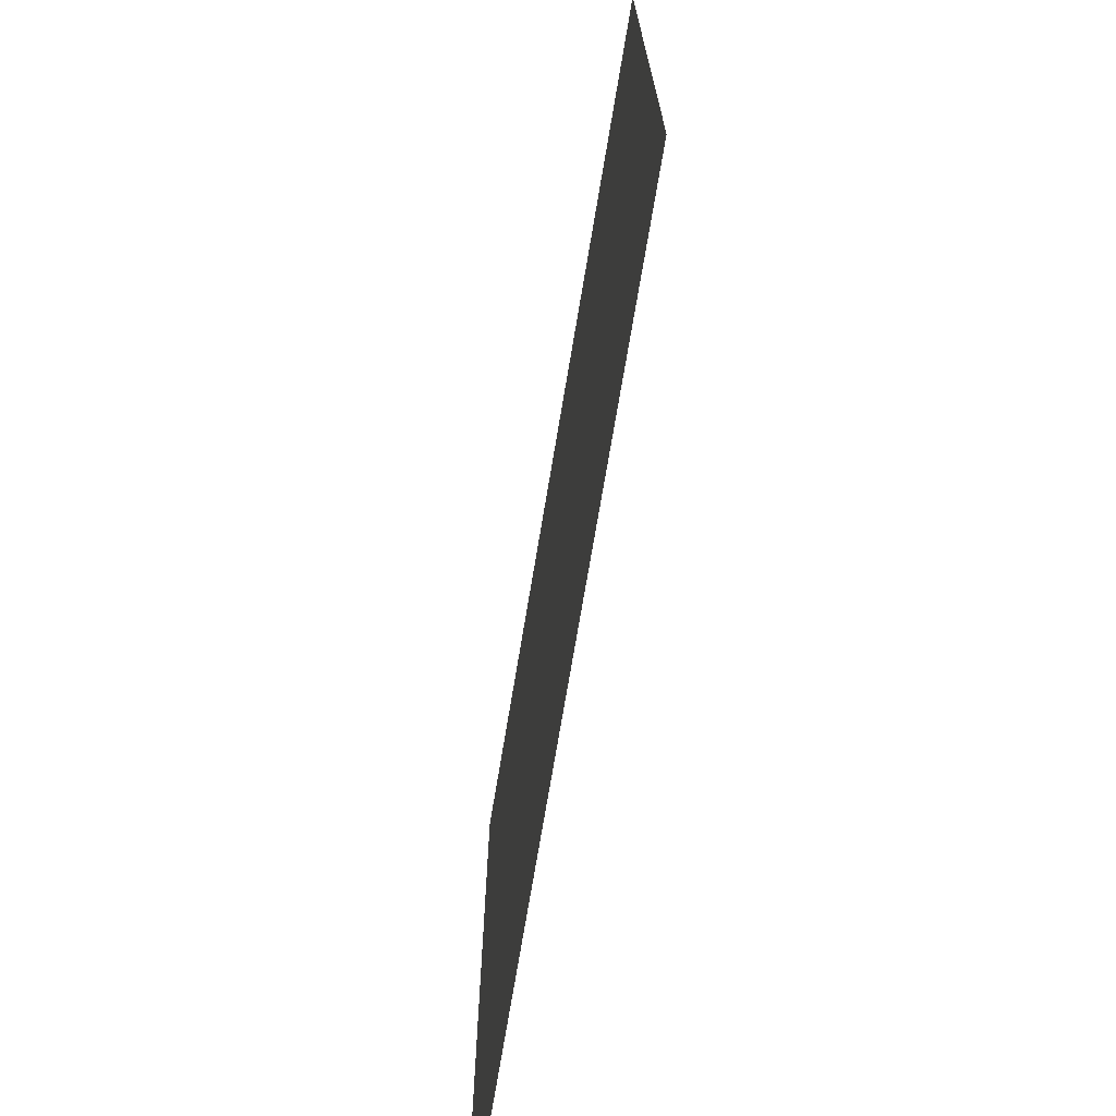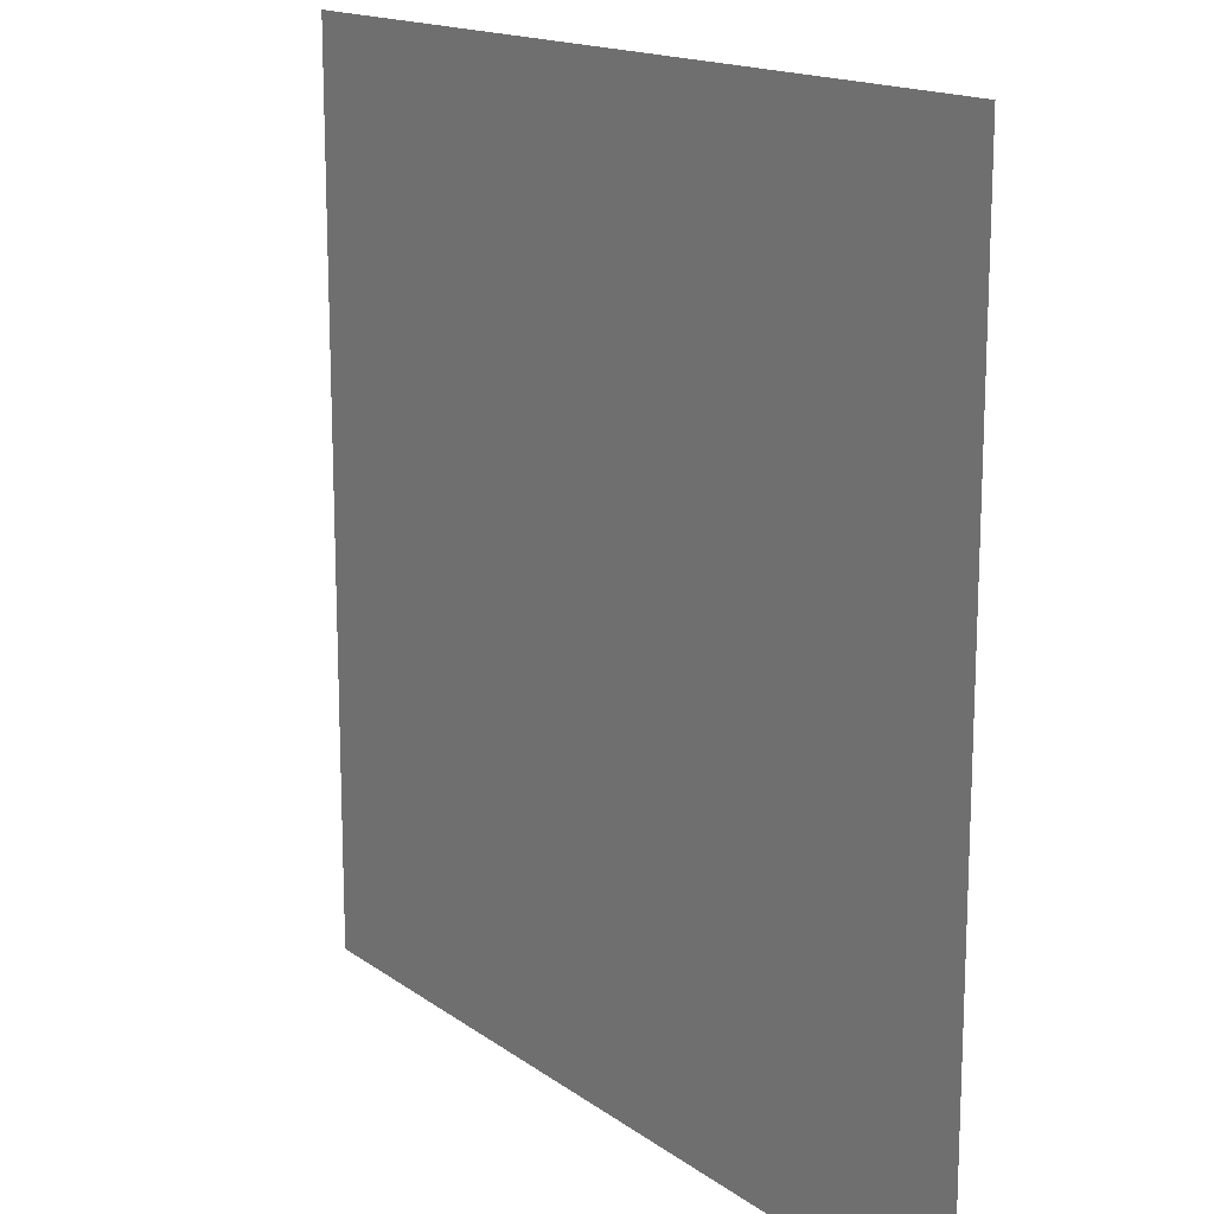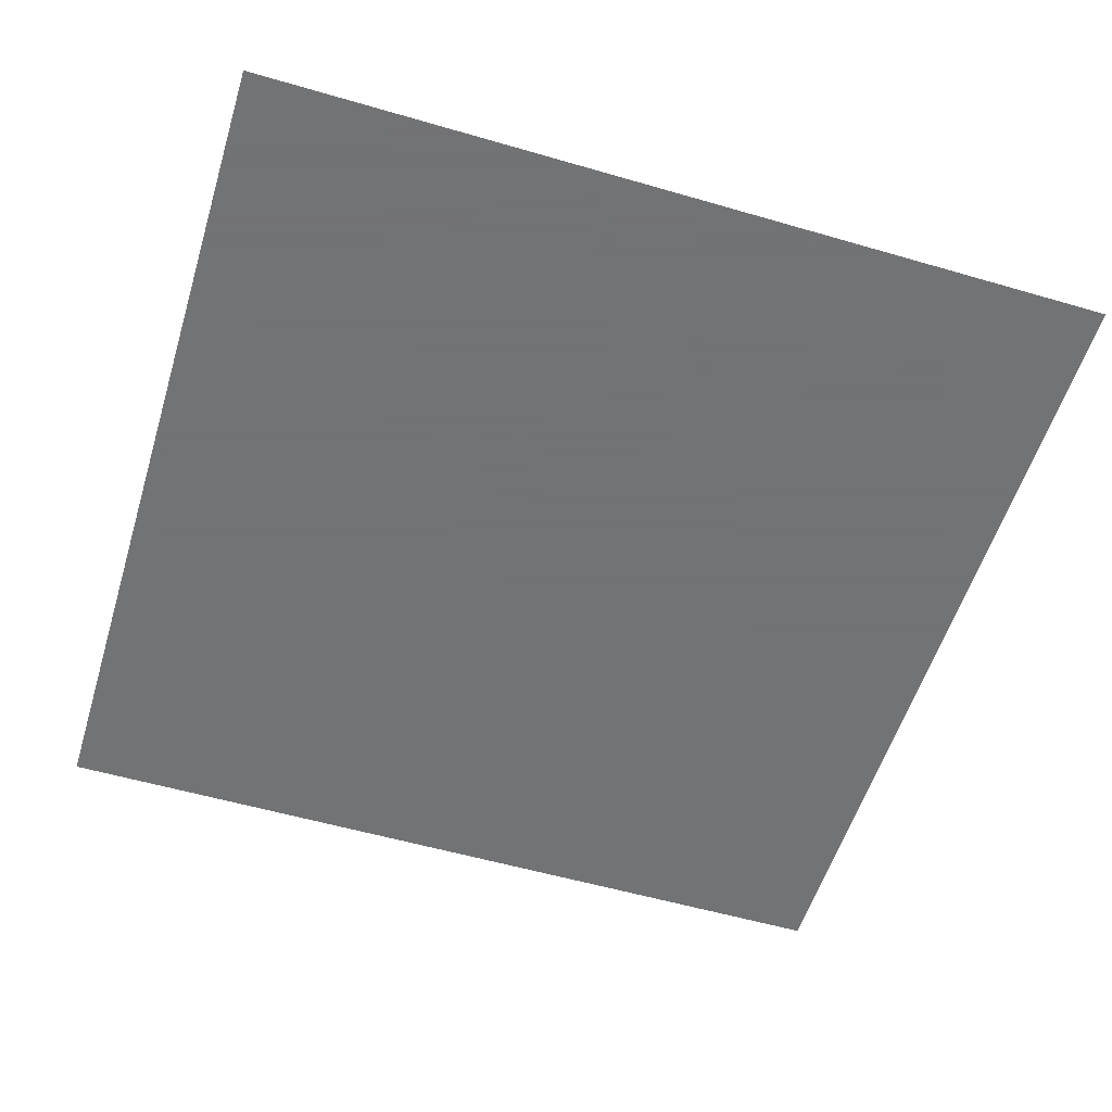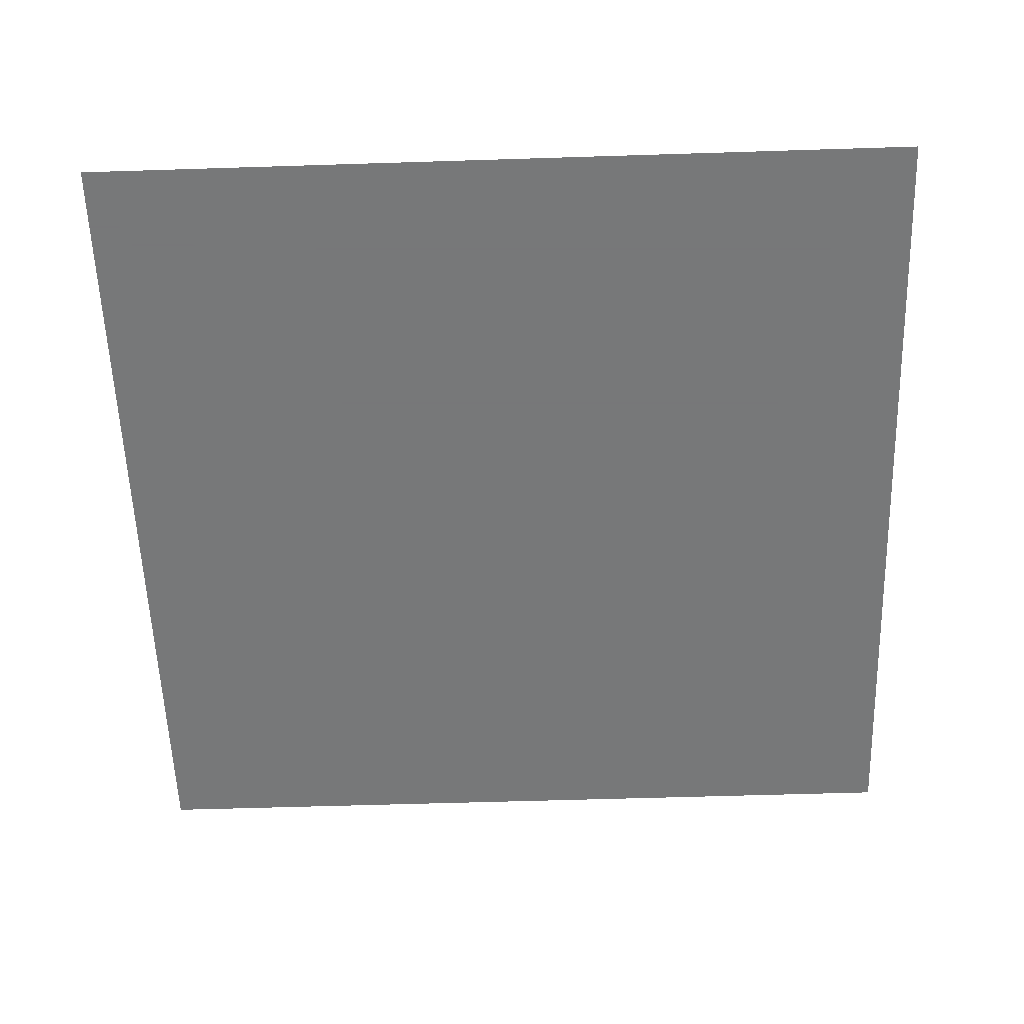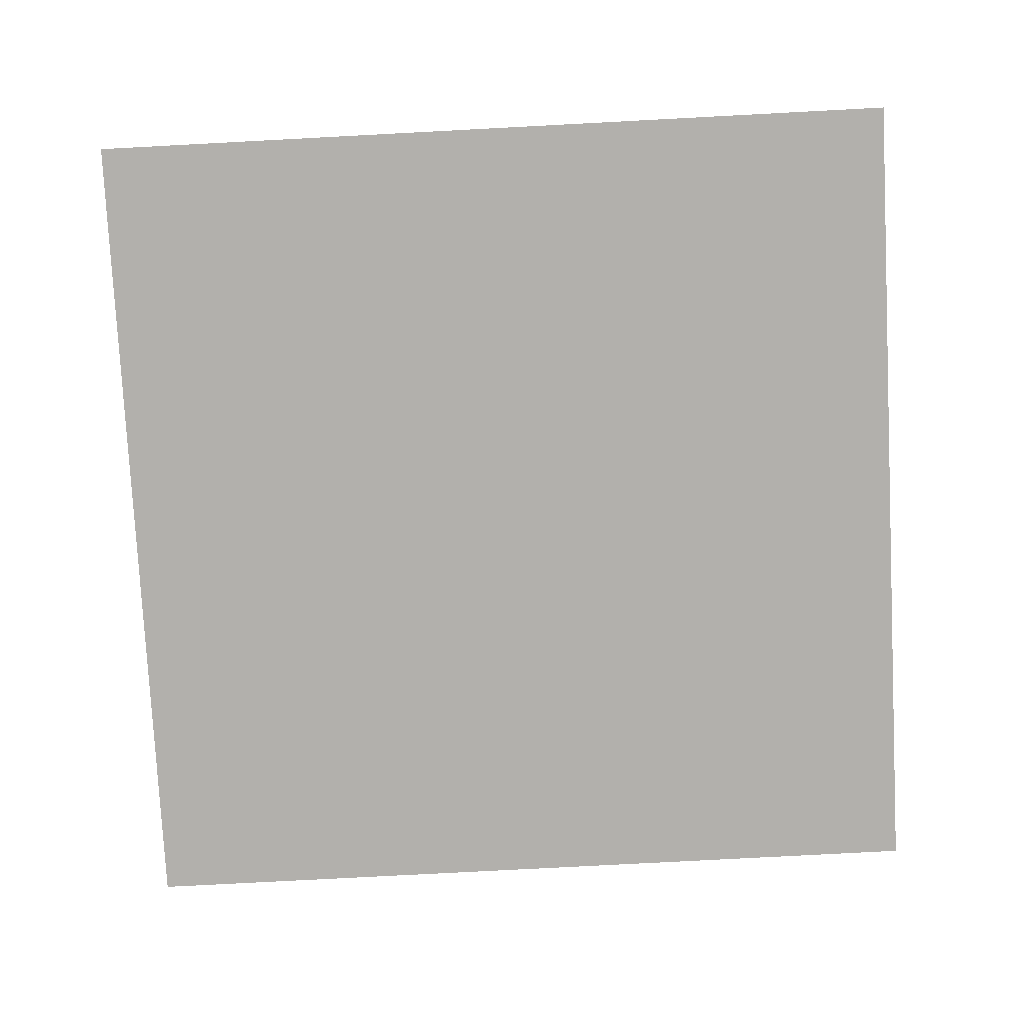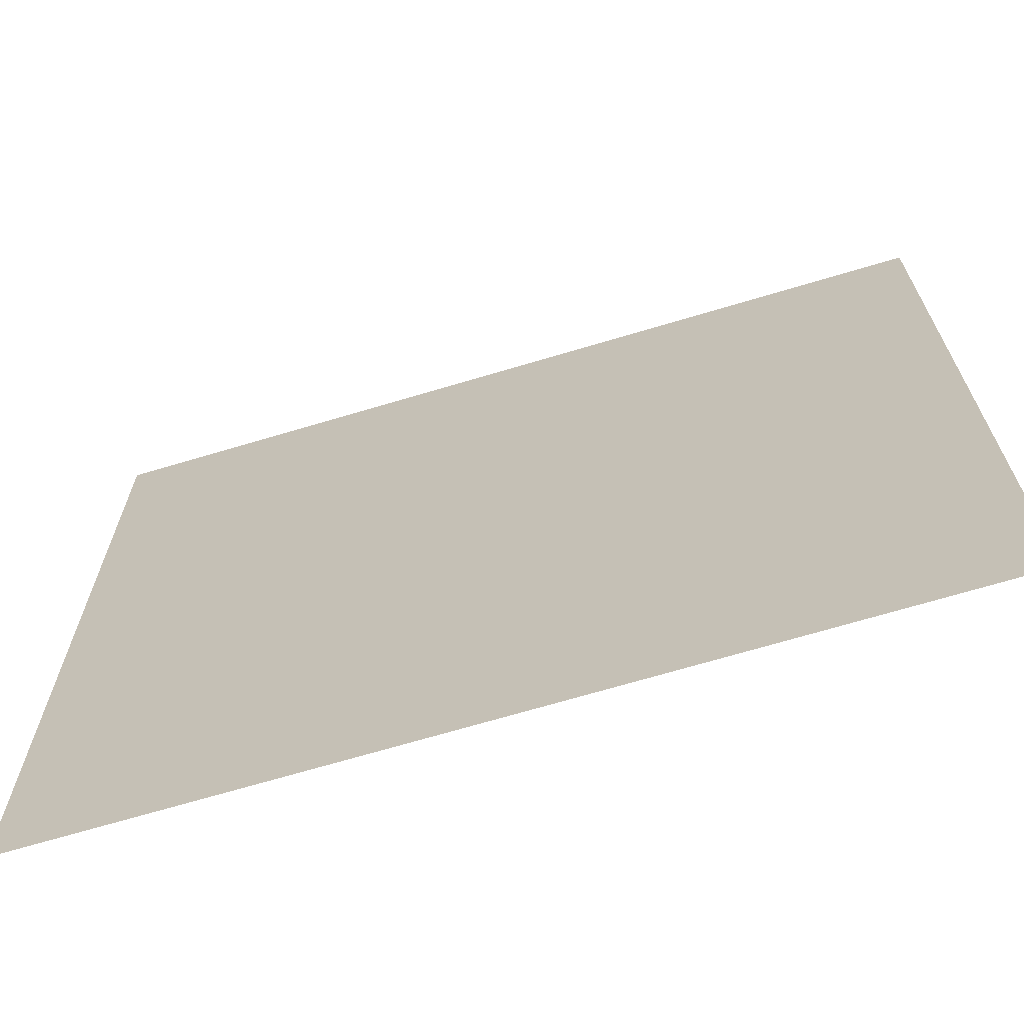
<metadata>
{"format":"obj","ext":"obj","renderer":"f3d","projection":"perspective","resolution":1024,"background":"white","views":[{"elev":-72.7,"azim":-99.5,"up":"+Z"},{"elev":15.7,"azim":55.5,"up":"+Z"},{"elev":-55.7,"azim":73.0,"up":"+Y"},{"elev":-57.3,"azim":-88.1,"up":"+Y"},{"elev":-78.6,"azim":-87.0,"up":"+Y"},{"elev":-68.8,"azim":-163.3,"up":"+Z"}]}
</metadata>
<code>
o object/1466
v 0 -240 64
v 0 -240 16
v 16 -240 16
v 16 -240 64
v 32 -240 0
v 64 -240 16
v 64 -240 64
v 32 -240 -16
v 64 -240 0
v 64 -240 -64
v -64 -240 -64
v -64 -240 64
f 1 2 3
f 1 3 4
f 4 3 5
f 4 5 6
f 4 6 7
f 2 8 5
f 2 5 3
f 6 5 8
f 6 8 9
f 9 8 10
f 10 8 11
f 11 8 2
f 11 2 12
f 12 2 1

</code>
